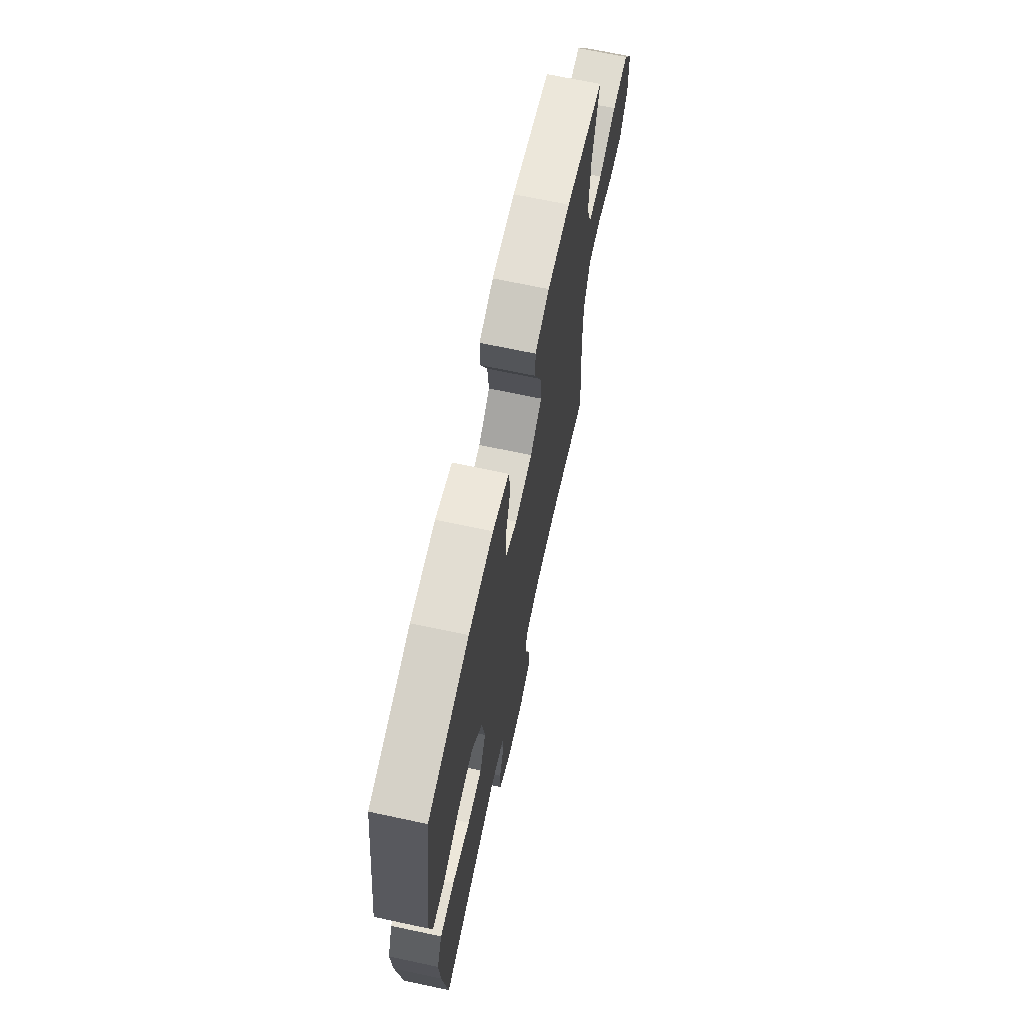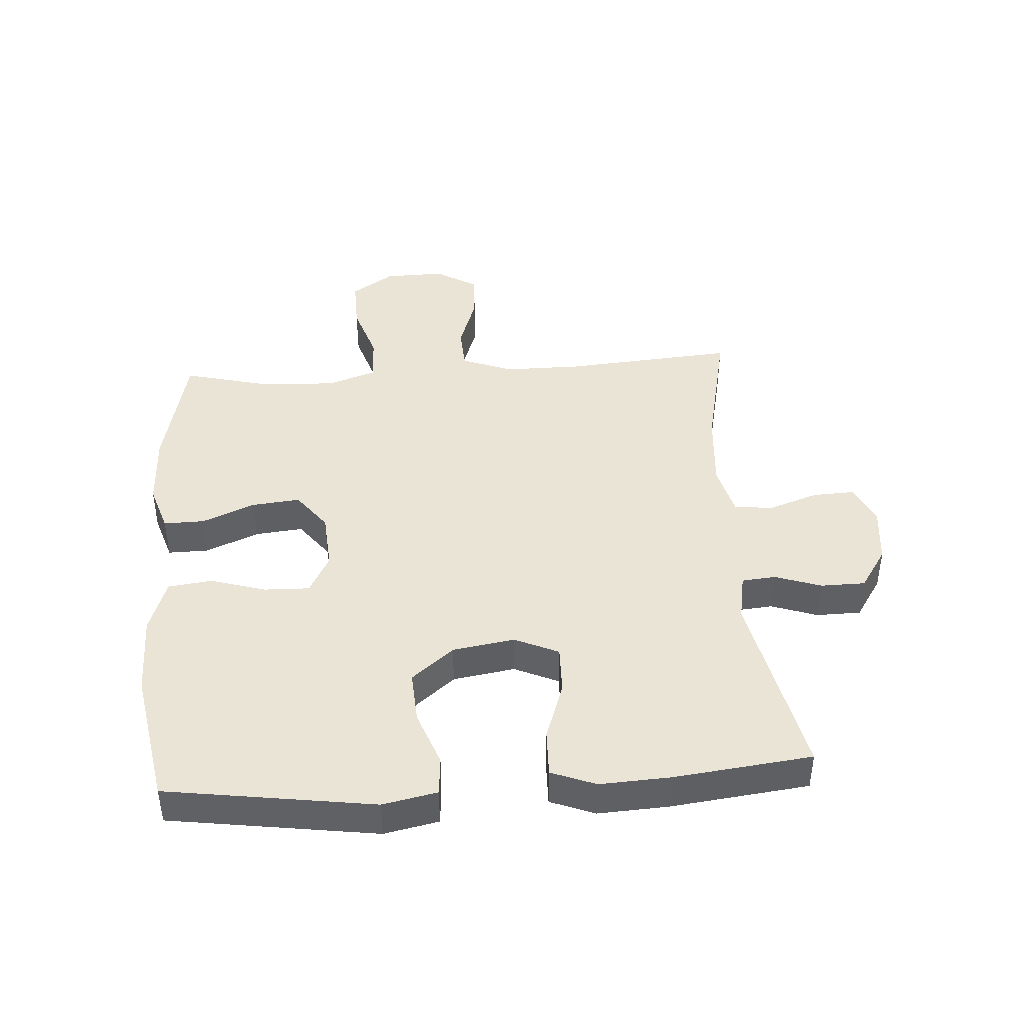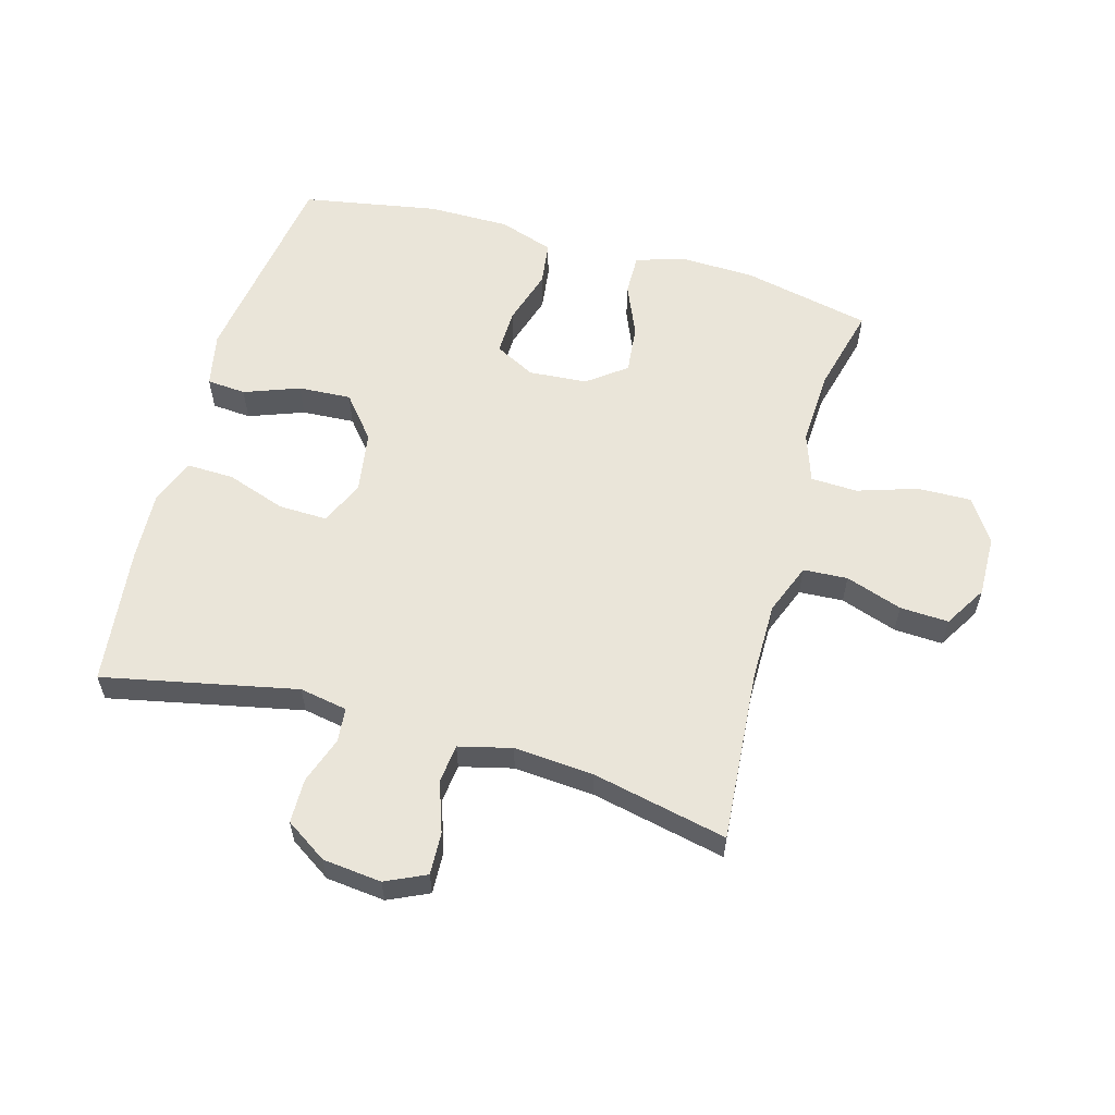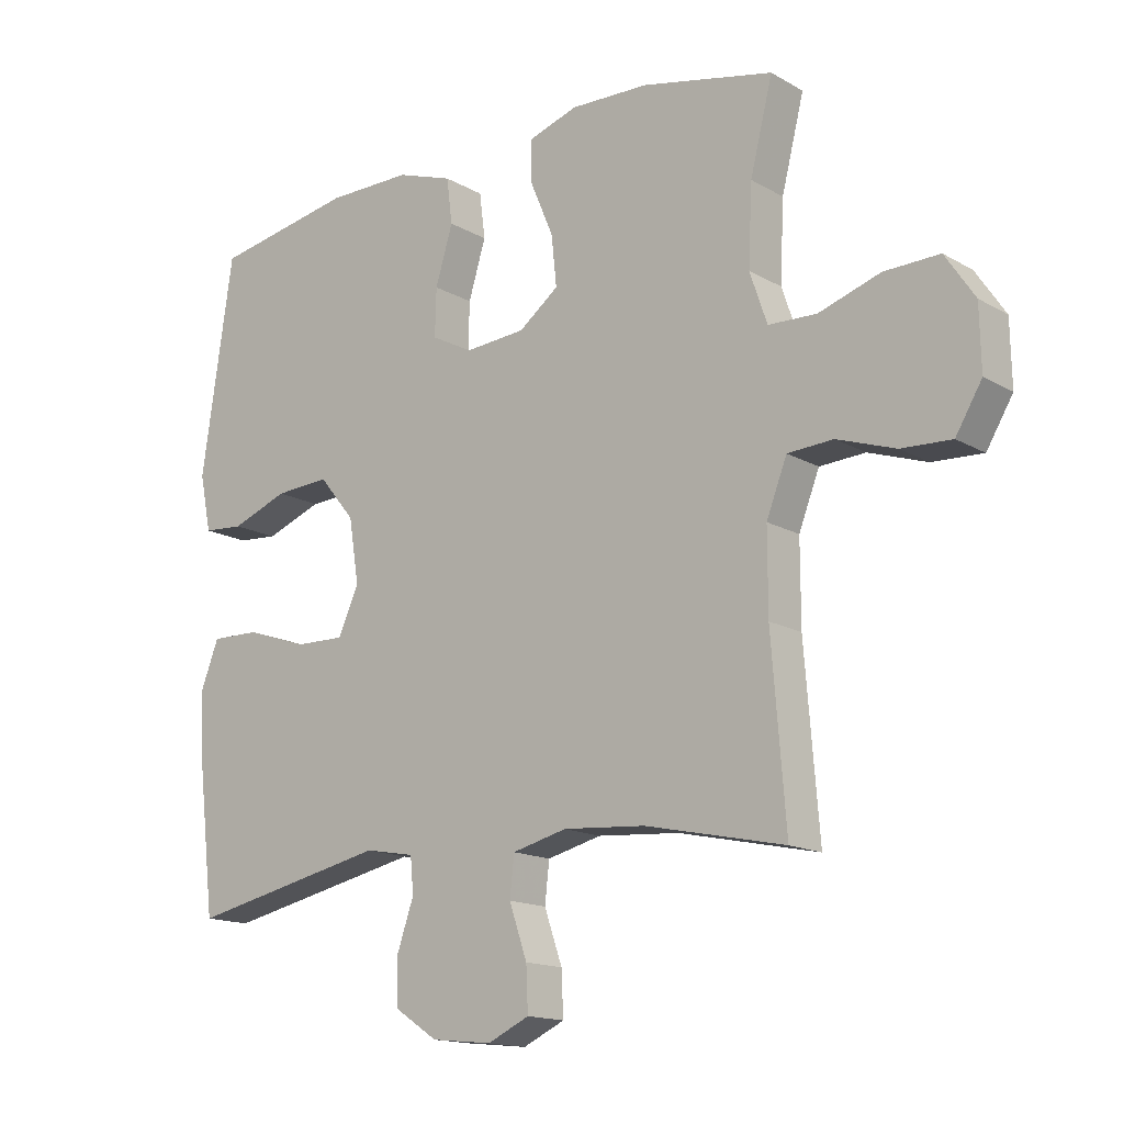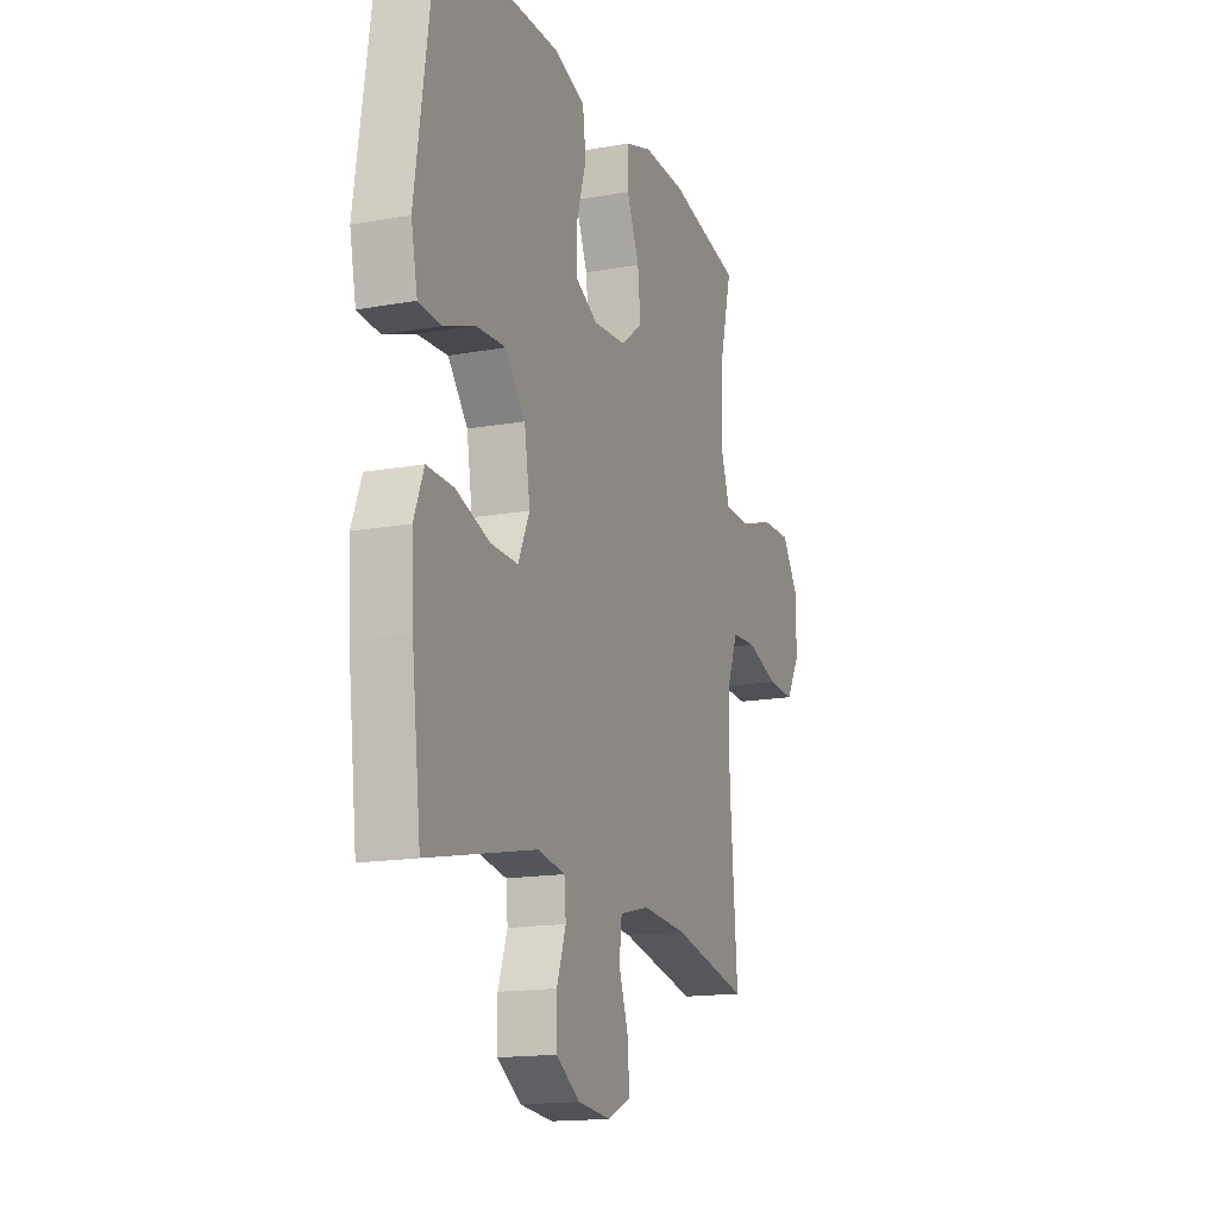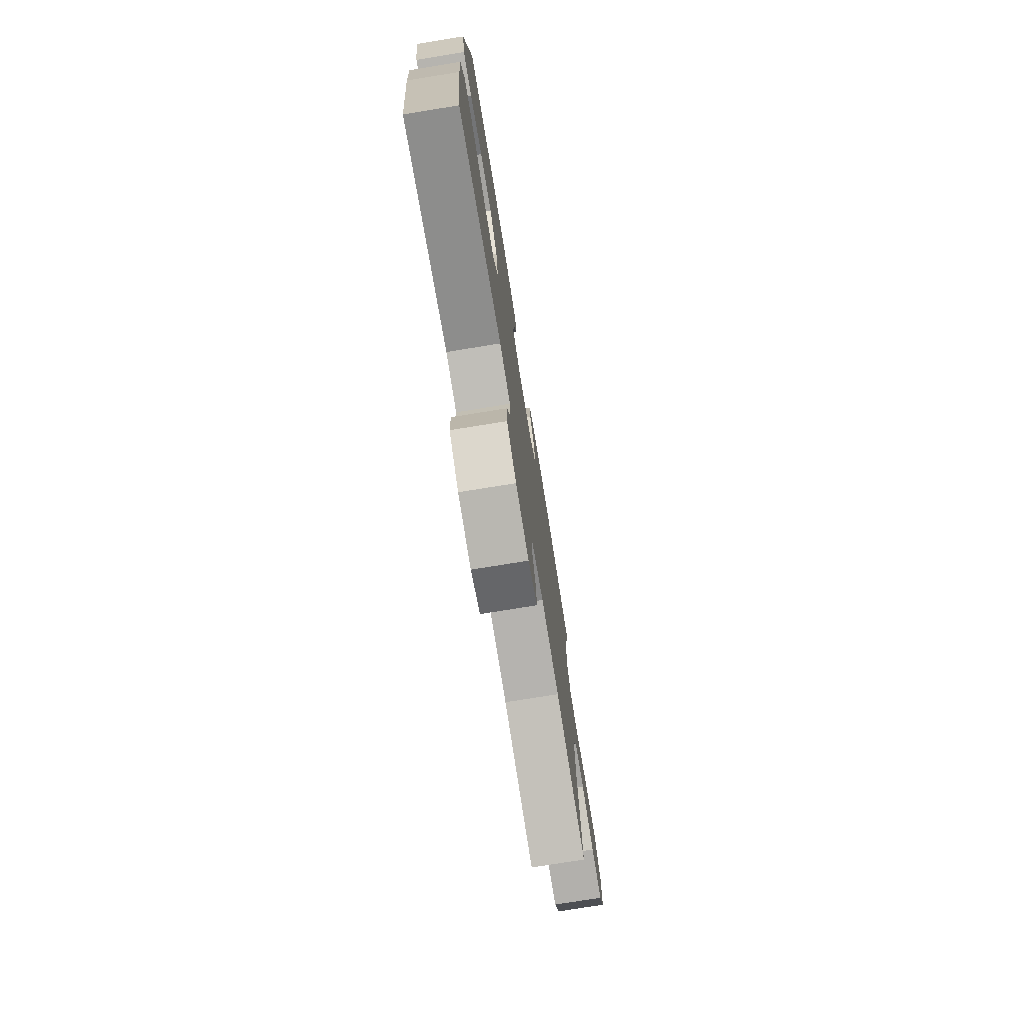
<metadata>
{"format":"obj","ext":"obj","renderer":"f3d","projection":"perspective","resolution":1024,"background":"white","views":[{"elev":68.2,"azim":102.1,"up":"+Z"},{"elev":42.7,"azim":86.1,"up":"+Y"},{"elev":58.5,"azim":-164.3,"up":"+Y"},{"elev":-15.3,"azim":-140.2,"up":"+Z"},{"elev":-15.7,"azim":110.7,"up":"+Z"},{"elev":-76.0,"azim":99.2,"up":"+Z"}]}
</metadata>
<code>
v 0.5 0.07 -0.5
v 0.189 0.07 -0.435
v 0.112 0.07 -0.449
v 0.107 0.07 -0.504
v 0.133 0.07 -0.579
v 0.132 0.07 -0.651
v 0.065 0.07 -0.695
v -0.029 0.07 -0.705
v -0.094 0.07 -0.675
v -0.091 0.07 -0.607
v -0.063 0.07 -0.526
v -0.07 0.07 -0.464
v -0.155 0.07 -0.443
v -0.283 0.07 -0.453
v -0.5 0.07 -0.5
v -0.478 0.07 -0.223
v -0.478 0.07 -0.097
v -0.51 0.07 -0.015
v -0.581 0.07 -0.011
v -0.672 0.07 -0.042
v -0.75 0.07 -0.046
v -0.791 0.07 0.022
v -0.789 0.07 0.12
v -0.743 0.07 0.189
v -0.657 0.07 0.187
v -0.561 0.07 0.156
v -0.486 0.07 0.159
v -0.459 0.07 0.238
v -0.465 0.07 0.361
v -0.5 0.07 0.5
v -0.294 0.07 0.545
v -0.172 0.07 0.549
v -0.095 0.07 0.524
v -0.096 0.07 0.458
v -0.132 0.07 0.373
v -0.14 0.07 0.295
v -0.078 0.07 0.248
v 0.016 0.07 0.241
v 0.081 0.07 0.275
v 0.079 0.07 0.349
v 0.052 0.07 0.438
v 0.061 0.07 0.509
v 0.149 0.07 0.539
v 0.281 0.07 0.539
v 0.5 0.07 0.5
v 0.549 0.07 0.165
v 0.531 0.07 0.077
v 0.468 0.07 0.072
v 0.379 0.07 0.105
v 0.294 0.07 0.11
v 0.238 0.07 0.042
v 0.222 0.07 -0.058
v 0.254 0.07 -0.129
v 0.332 0.07 -0.127
v 0.428 0.07 -0.094
v 0.504 0.07 -0.092
v 0.532 0.07 -0.164
v 0.526 0.07 -0.278
v 0.5 0 -0.5
v 0.189 0 -0.435
v 0.112 0 -0.449
v 0.107 0 -0.504
v 0.133 0 -0.579
v 0.132 0 -0.651
v 0.065 0 -0.695
v -0.029 0 -0.705
v -0.094 0 -0.675
v -0.091 0 -0.607
v -0.063 0 -0.526
v -0.07 0 -0.464
v -0.155 0 -0.443
v -0.283 0 -0.453
v -0.5 0 -0.5
v -0.478 0 -0.223
v -0.478 0 -0.097
v -0.51 0 -0.015
v -0.581 0 -0.011
v -0.672 0 -0.042
v -0.75 0 -0.046
v -0.791 0 0.022
v -0.789 0 0.12
v -0.743 0 0.189
v -0.657 0 0.187
v -0.561 0 0.156
v -0.486 0 0.159
v -0.459 0 0.238
v -0.465 0 0.361
v -0.5 0 0.5
v -0.294 0 0.545
v -0.172 0 0.549
v -0.095 0 0.524
v -0.096 0 0.458
v -0.132 0 0.373
v -0.14 0 0.295
v -0.078 0 0.248
v 0.016 0 0.241
v 0.081 0 0.275
v 0.079 0 0.349
v 0.052 0 0.438
v 0.061 0 0.509
v 0.149 0 0.539
v 0.281 0 0.539
v 0.5 0 0.5
v 0.549 0 0.165
v 0.531 0 0.077
v 0.468 0 0.072
v 0.379 0 0.105
v 0.294 0 0.11
v 0.238 0 0.042
v 0.222 0 -0.058
v 0.254 0 -0.129
v 0.332 0 -0.127
v 0.428 0 -0.094
v 0.504 0 -0.092
v 0.532 0 -0.164
v 0.526 0 -0.278
f 57 58 1 2
f 54 55 56 57
f 53 54 57 2
f 52 53 2 3
f 51 52 3
f 46 47 48 49
f 46 49 50
f 45 46 50
f 44 45 50 51
f 40 41 42 43
f 39 40 43 44
f 32 33 34 35
f 32 35 36
f 29 30 31 32
f 28 29 32 36
f 27 28 36 37
f 23 24 25 26
f 23 26 27
f 22 23 27
f 19 20 21 22
f 18 19 22 27
f 17 18 27 37
f 14 15 16
f 13 14 16 17
f 12 13 17 37
f 8 9 10 11
f 4 5 6 7
f 3 4 7 8
f 39 44 51 3
f 11 12 37 38
f 11 38 39
f 3 8 11 39
f 60 59 116 115
f 115 114 113 112
f 60 115 112 111
f 61 60 111 110
f 61 110 109
f 107 106 105 104
f 108 107 104
f 108 104 103
f 109 108 103 102
f 101 100 99 98
f 102 101 98 97
f 93 92 91 90
f 94 93 90
f 90 89 88 87
f 94 90 87 86
f 95 94 86 85
f 84 83 82 81
f 85 84 81
f 85 81 80
f 80 79 78 77
f 85 80 77 76
f 95 85 76 75
f 74 73 72
f 75 74 72 71
f 95 75 71 70
f 69 68 67 66
f 65 64 63 62
f 66 65 62 61
f 61 109 102 97
f 96 95 70 69
f 97 96 69
f 97 69 66 61
f 1 59 60 2
f 2 60 61 3
f 3 61 62 4
f 4 62 63 5
f 5 63 64 6
f 6 64 65 7
f 7 65 66 8
f 8 66 67 9
f 9 67 68 10
f 10 68 69 11
f 11 69 70 12
f 12 70 71 13
f 13 71 72 14
f 14 72 73 15
f 15 73 74 16
f 16 74 75 17
f 17 75 76 18
f 18 76 77 19
f 19 77 78 20
f 20 78 79 21
f 21 79 80 22
f 22 80 81 23
f 23 81 82 24
f 24 82 83 25
f 25 83 84 26
f 26 84 85 27
f 27 85 86 28
f 28 86 87 29
f 29 87 88 30
f 30 88 89 31
f 31 89 90 32
f 32 90 91 33
f 33 91 92 34
f 34 92 93 35
f 35 93 94 36
f 36 94 95 37
f 37 95 96 38
f 38 96 97 39
f 39 97 98 40
f 40 98 99 41
f 41 99 100 42
f 42 100 101 43
f 43 101 102 44
f 44 102 103 45
f 45 103 104 46
f 46 104 105 47
f 47 105 106 48
f 48 106 107 49
f 49 107 108 50
f 50 108 109 51
f 51 109 110 52
f 52 110 111 53
f 53 111 112 54
f 54 112 113 55
f 55 113 114 56
f 56 114 115 57
f 57 115 116 58
f 58 116 59 1

</code>
